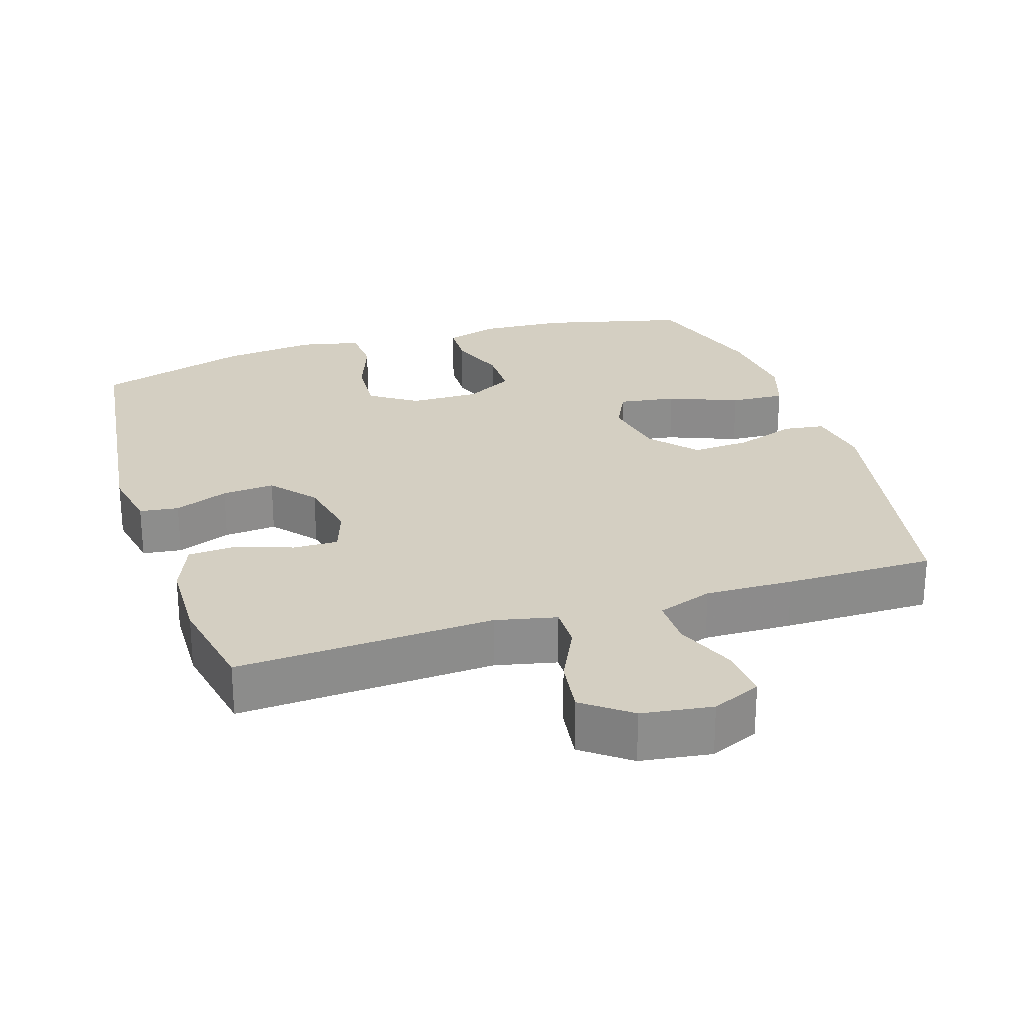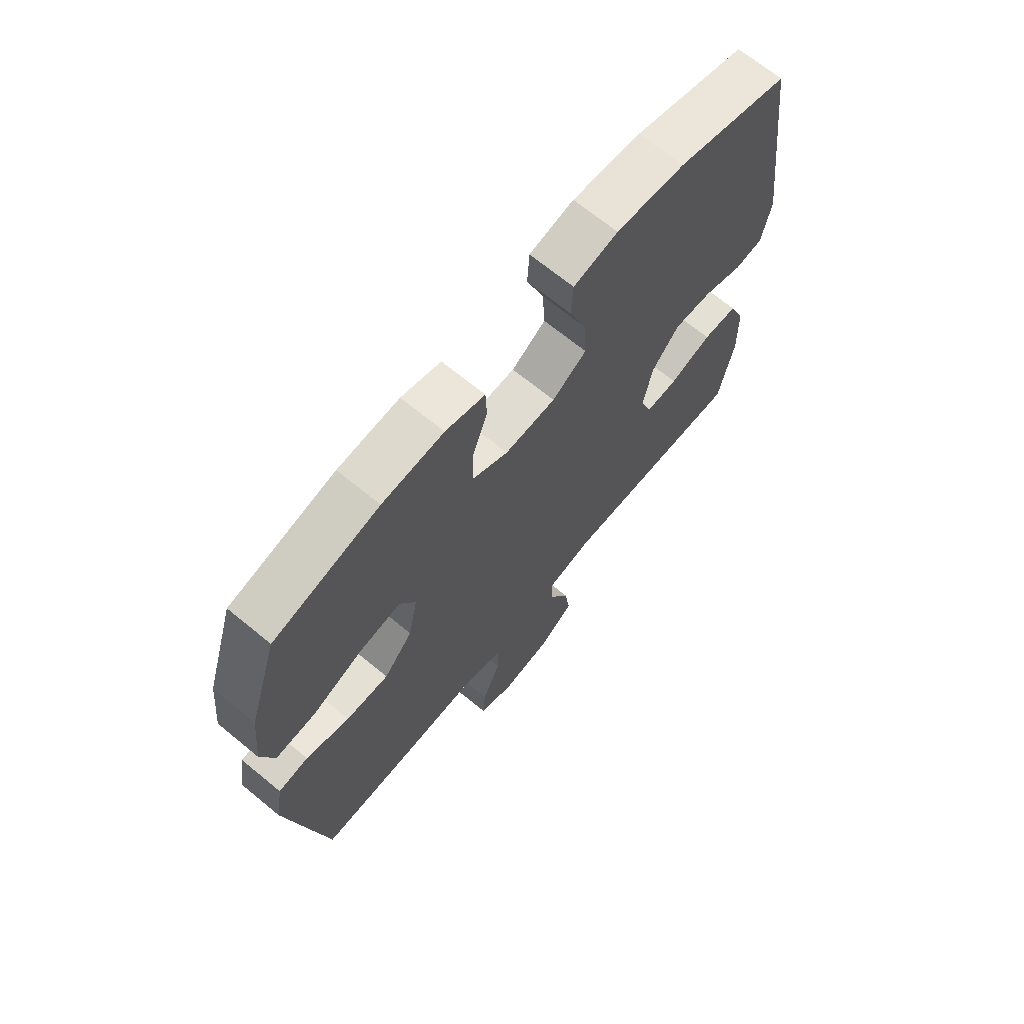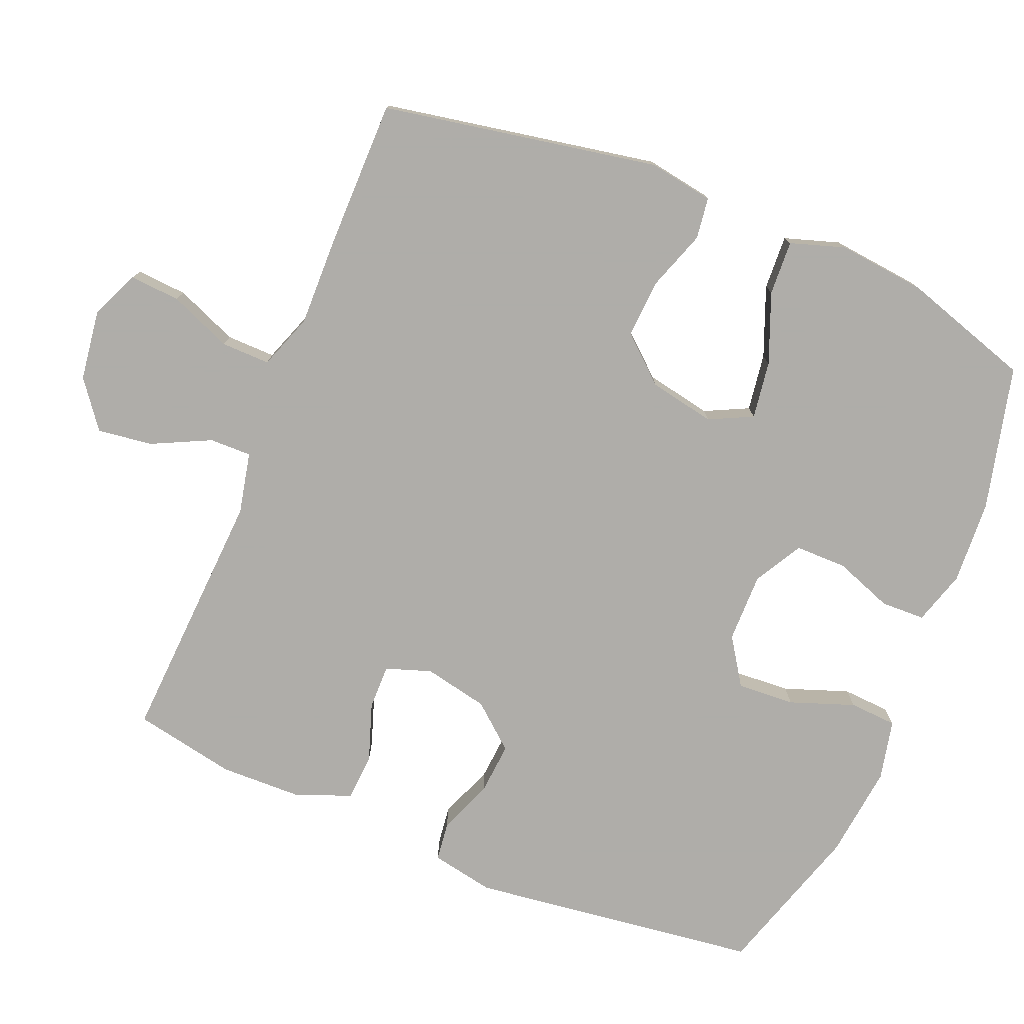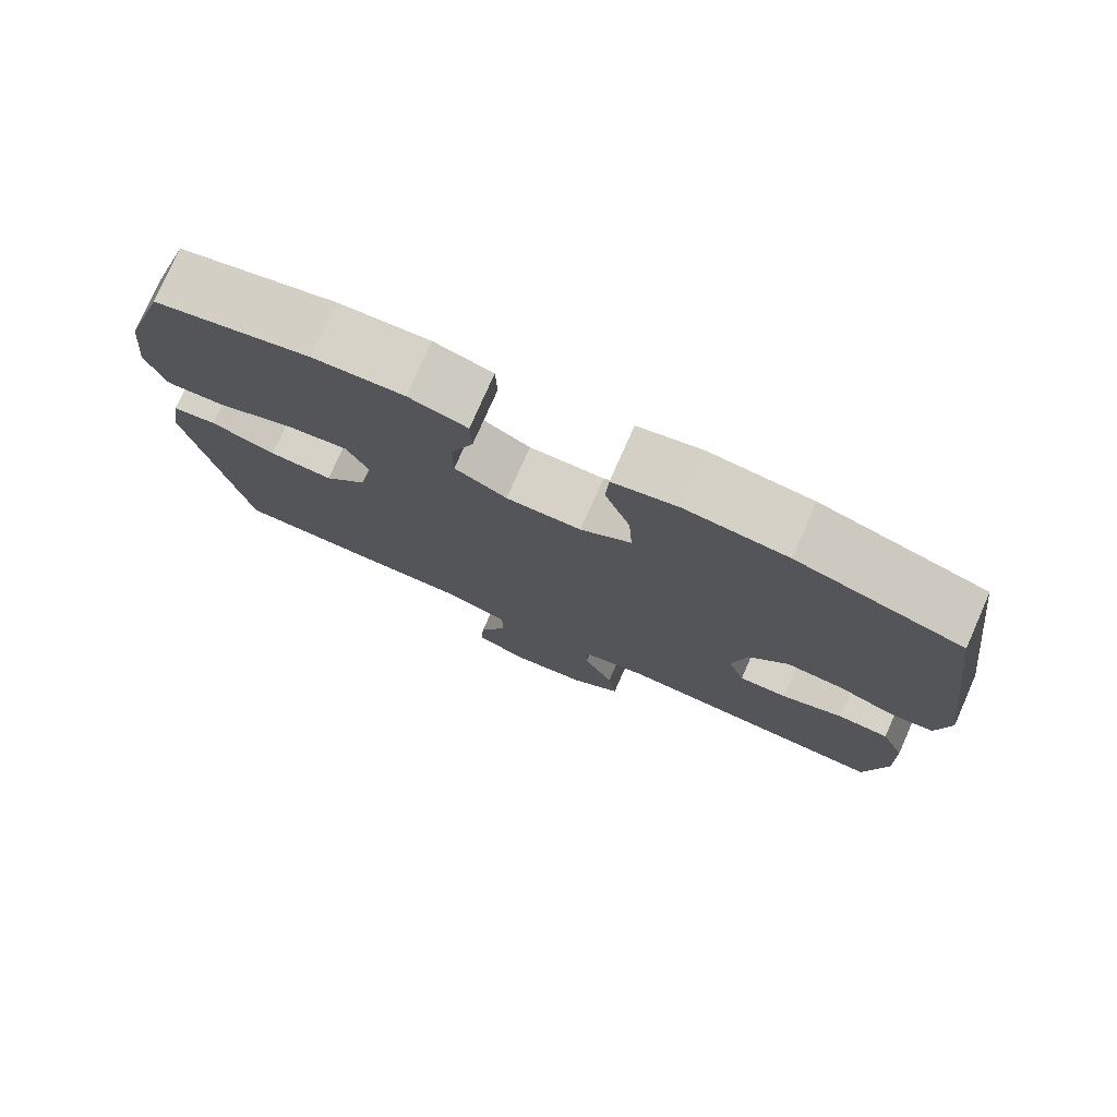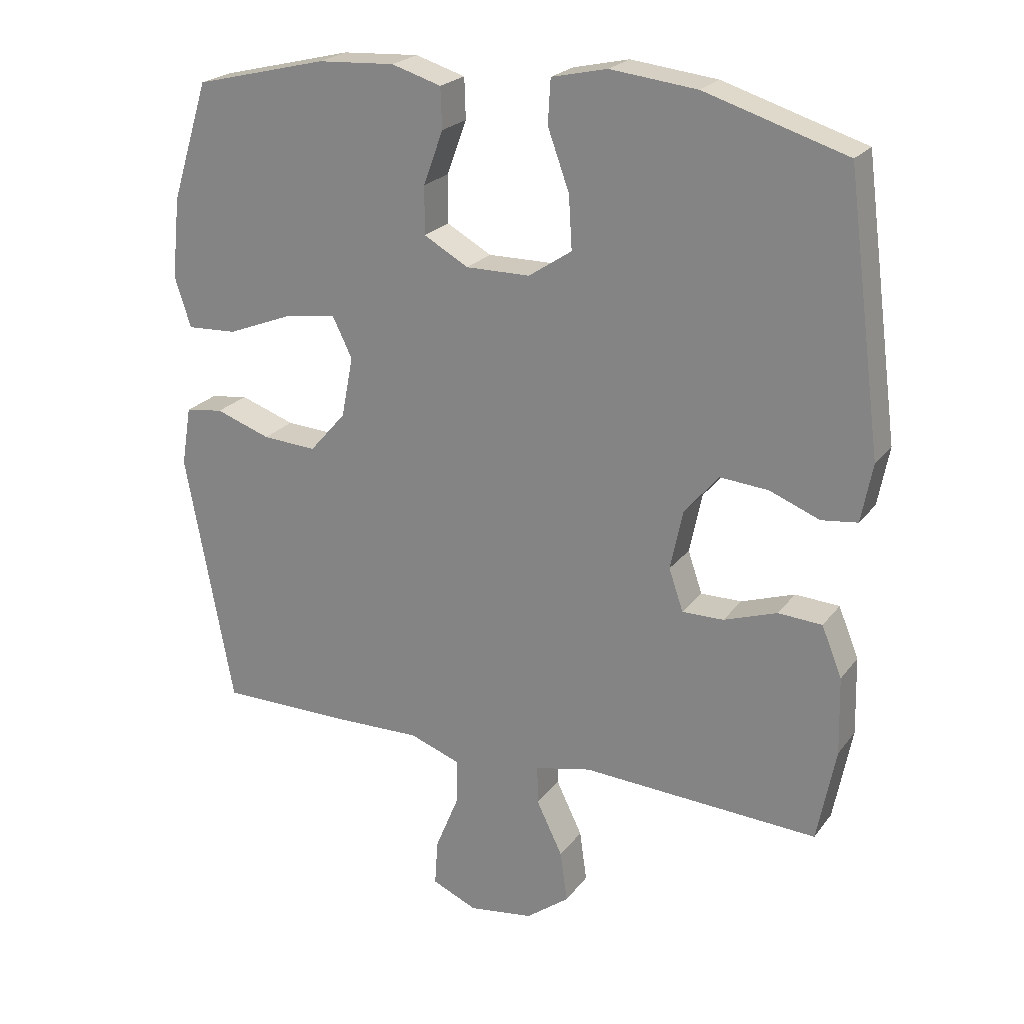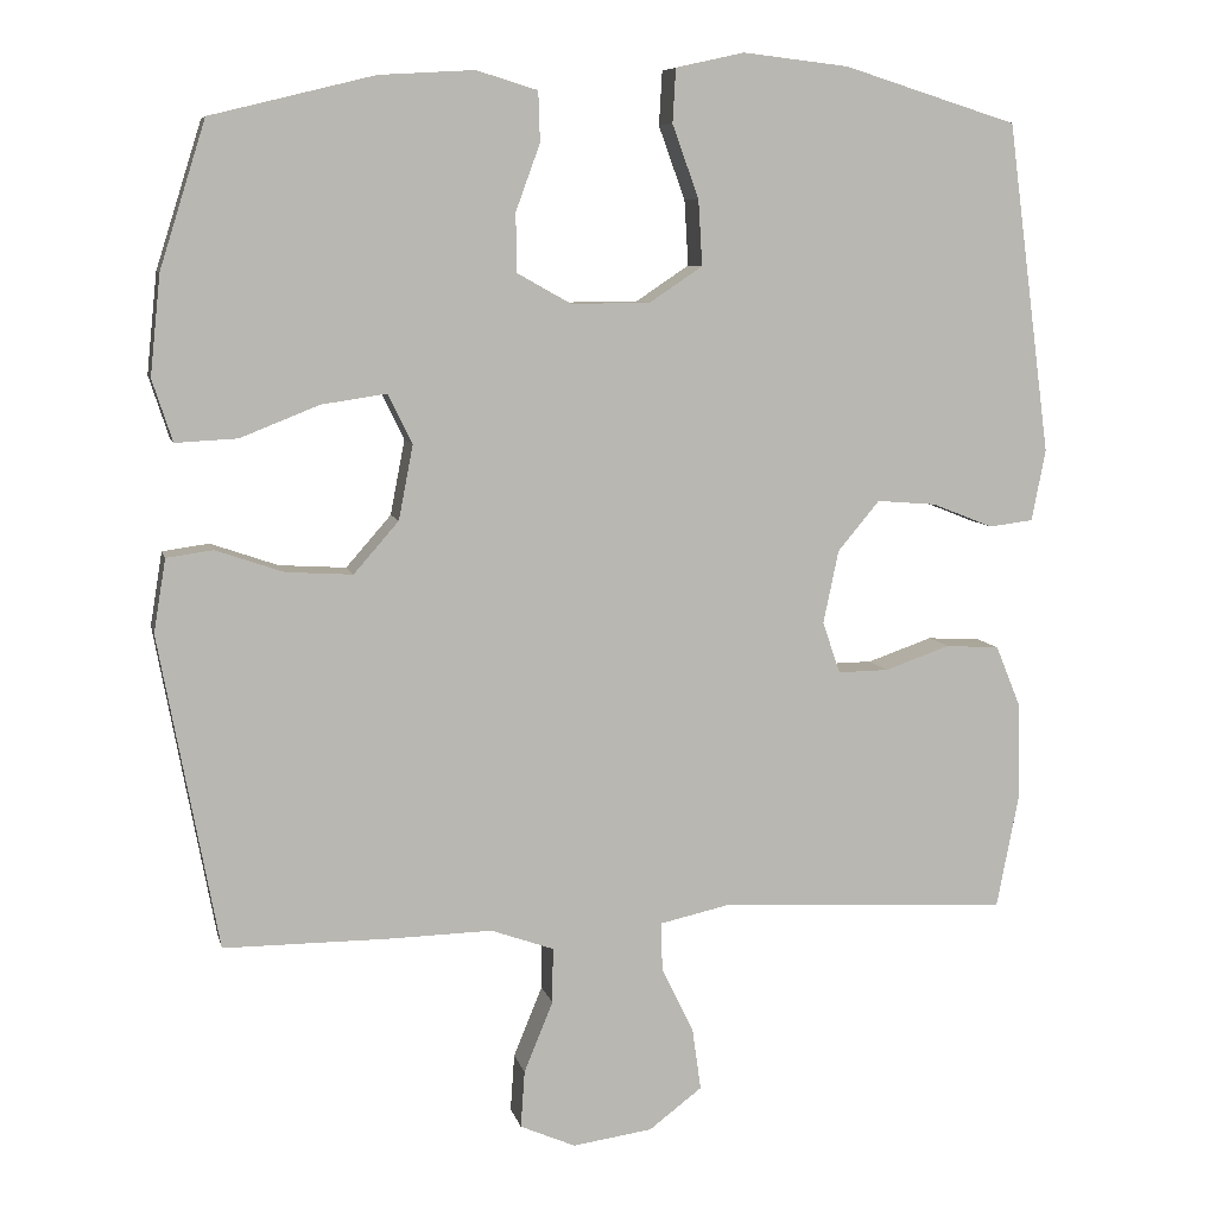
<metadata>
{"format":"obj","ext":"obj","renderer":"f3d","projection":"perspective","resolution":1024,"background":"white","views":[{"elev":25.8,"azim":162.3,"up":"+Y"},{"elev":68.7,"azim":-50.6,"up":"+Z"},{"elev":-77.2,"azim":-112.5,"up":"+Y"},{"elev":77.3,"azim":23.8,"up":"+Z"},{"elev":22.7,"azim":27.1,"up":"+Z"},{"elev":7.9,"azim":-12.6,"up":"+Z"}]}
</metadata>
<code>
v -0.5 0.07 0.5
v -0.297 0.07 0.55
v -0.179 0.07 0.557
v -0.103 0.07 0.534
v -0.101 0.07 0.472
v -0.131 0.07 0.39
v -0.131 0.07 0.317
v -0.063 0.07 0.279
v 0.035 0.07 0.28
v 0.101 0.07 0.324
v 0.096 0.07 0.405
v 0.063 0.07 0.496
v 0.067 0.07 0.563
v 0.152 0.07 0.582
v 0.284 0.07 0.567
v 0.5 0.07 0.5
v 0.554 0.07 0.09
v 0.537 0.07 0.001
v 0.482 0.07 -0.006
v 0.406 0.07 0.024
v 0.332 0.07 0.03
v 0.28 0.07 -0.032
v 0.261 0.07 -0.123
v 0.283 0.07 -0.187
v 0.346 0.07 -0.186
v 0.427 0.07 -0.158
v 0.494 0.07 -0.162
v 0.525 0.07 -0.238
v 0.528 0.07 -0.356
v 0.5 0.07 -0.5
v 0.138 0.07 -0.481
v 0.052 0.07 -0.5
v 0.053 0.07 -0.559
v 0.093 0.07 -0.641
v 0.104 0.07 -0.719
v 0.038 0.07 -0.769
v -0.061 0.07 -0.783
v -0.13 0.07 -0.753
v -0.125 0.07 -0.682
v -0.089 0.07 -0.594
v -0.088 0.07 -0.525
v -0.166 0.07 -0.497
v -0.29 0.07 -0.5
v -0.5 0.07 -0.5
v -0.573 0.07 -0.11
v -0.558 0.07 -0.019
v -0.5 0.07 -0.011
v -0.416 0.07 -0.04
v -0.333 0.07 -0.045
v -0.277 0.07 0.019
v -0.259 0.07 0.112
v -0.289 0.07 0.173
v -0.37 0.07 0.161
v -0.468 0.07 0.122
v -0.545 0.07 0.118
v -0.57 0.07 0.195
v -0.557 0.07 0.319
v -0.5 0 0.5
v -0.297 0 0.55
v -0.179 0 0.557
v -0.103 0 0.534
v -0.101 0 0.472
v -0.131 0 0.39
v -0.131 0 0.317
v -0.063 0 0.279
v 0.035 0 0.28
v 0.101 0 0.324
v 0.096 0 0.405
v 0.063 0 0.496
v 0.067 0 0.563
v 0.152 0 0.582
v 0.284 0 0.567
v 0.5 0 0.5
v 0.554 0 0.09
v 0.537 0 0.001
v 0.482 0 -0.006
v 0.406 0 0.024
v 0.332 0 0.03
v 0.28 0 -0.032
v 0.261 0 -0.123
v 0.283 0 -0.187
v 0.346 0 -0.186
v 0.427 0 -0.158
v 0.494 0 -0.162
v 0.525 0 -0.238
v 0.528 0 -0.356
v 0.5 0 -0.5
v 0.138 0 -0.481
v 0.052 0 -0.5
v 0.053 0 -0.559
v 0.093 0 -0.641
v 0.104 0 -0.719
v 0.038 0 -0.769
v -0.061 0 -0.783
v -0.13 0 -0.753
v -0.125 0 -0.682
v -0.089 0 -0.594
v -0.088 0 -0.525
v -0.166 0 -0.497
v -0.29 0 -0.5
v -0.5 0 -0.5
v -0.573 0 -0.11
v -0.558 0 -0.019
v -0.5 0 -0.011
v -0.416 0 -0.04
v -0.333 0 -0.045
v -0.277 0 0.019
v -0.259 0 0.112
v -0.289 0 0.173
v -0.37 0 0.161
v -0.468 0 0.122
v -0.545 0 0.118
v -0.57 0 0.195
v -0.557 0 0.319
f 4 5 6
f 3 4 6
f 2 3 6
f 1 2 6
f 57 1 6
f 56 57 6
f 55 56 6
f 54 55 6
f 53 54 6
f 52 53 6 7
f 51 52 7 8
f 50 51 8 9
f 49 50 9 10
f 46 47 48
f 45 46 48
f 44 45 48
f 43 44 48
f 42 43 48
f 41 42 48 49
f 38 39 40
f 37 38 40
f 36 37 40
f 35 36 40
f 34 35 40
f 33 34 40
f 32 33 40 41
f 41 49 10
f 32 41 10
f 31 32 10
f 29 30 31
f 28 29 31
f 27 28 31
f 26 27 31
f 25 26 31
f 18 19 20
f 17 18 20
f 16 17 20
f 15 16 20
f 14 15 20
f 13 14 20
f 12 13 20
f 11 12 20
f 10 11 20 21
f 24 25 31
f 23 24 31 10
f 22 23 10
f 10 21 22
f 63 62 61
f 63 61 60
f 63 60 59
f 63 59 58
f 63 58 114
f 63 114 113
f 63 113 112
f 63 112 111
f 63 111 110
f 64 63 110 109
f 65 64 109 108
f 66 65 108 107
f 67 66 107 106
f 105 104 103
f 105 103 102
f 105 102 101
f 105 101 100
f 105 100 99
f 106 105 99 98
f 97 96 95
f 97 95 94
f 97 94 93
f 97 93 92
f 97 92 91
f 97 91 90
f 98 97 90 89
f 67 106 98
f 67 98 89
f 67 89 88
f 88 87 86
f 88 86 85
f 88 85 84
f 88 84 83
f 88 83 82
f 77 76 75
f 77 75 74
f 77 74 73
f 77 73 72
f 77 72 71
f 77 71 70
f 77 70 69
f 77 69 68
f 78 77 68 67
f 88 82 81
f 67 88 81 80
f 67 80 79
f 79 78 67
f 1 58 59 2
f 2 59 60 3
f 3 60 61 4
f 4 61 62 5
f 5 62 63 6
f 6 63 64 7
f 7 64 65 8
f 8 65 66 9
f 9 66 67 10
f 10 67 68 11
f 11 68 69 12
f 12 69 70 13
f 13 70 71 14
f 14 71 72 15
f 15 72 73 16
f 16 73 74 17
f 17 74 75 18
f 18 75 76 19
f 19 76 77 20
f 20 77 78 21
f 21 78 79 22
f 22 79 80 23
f 23 80 81 24
f 24 81 82 25
f 25 82 83 26
f 26 83 84 27
f 27 84 85 28
f 28 85 86 29
f 29 86 87 30
f 30 87 88 31
f 31 88 89 32
f 32 89 90 33
f 33 90 91 34
f 34 91 92 35
f 35 92 93 36
f 36 93 94 37
f 37 94 95 38
f 38 95 96 39
f 39 96 97 40
f 40 97 98 41
f 41 98 99 42
f 42 99 100 43
f 43 100 101 44
f 44 101 102 45
f 45 102 103 46
f 46 103 104 47
f 47 104 105 48
f 48 105 106 49
f 49 106 107 50
f 50 107 108 51
f 51 108 109 52
f 52 109 110 53
f 53 110 111 54
f 54 111 112 55
f 55 112 113 56
f 56 113 114 57
f 57 114 58 1

</code>
